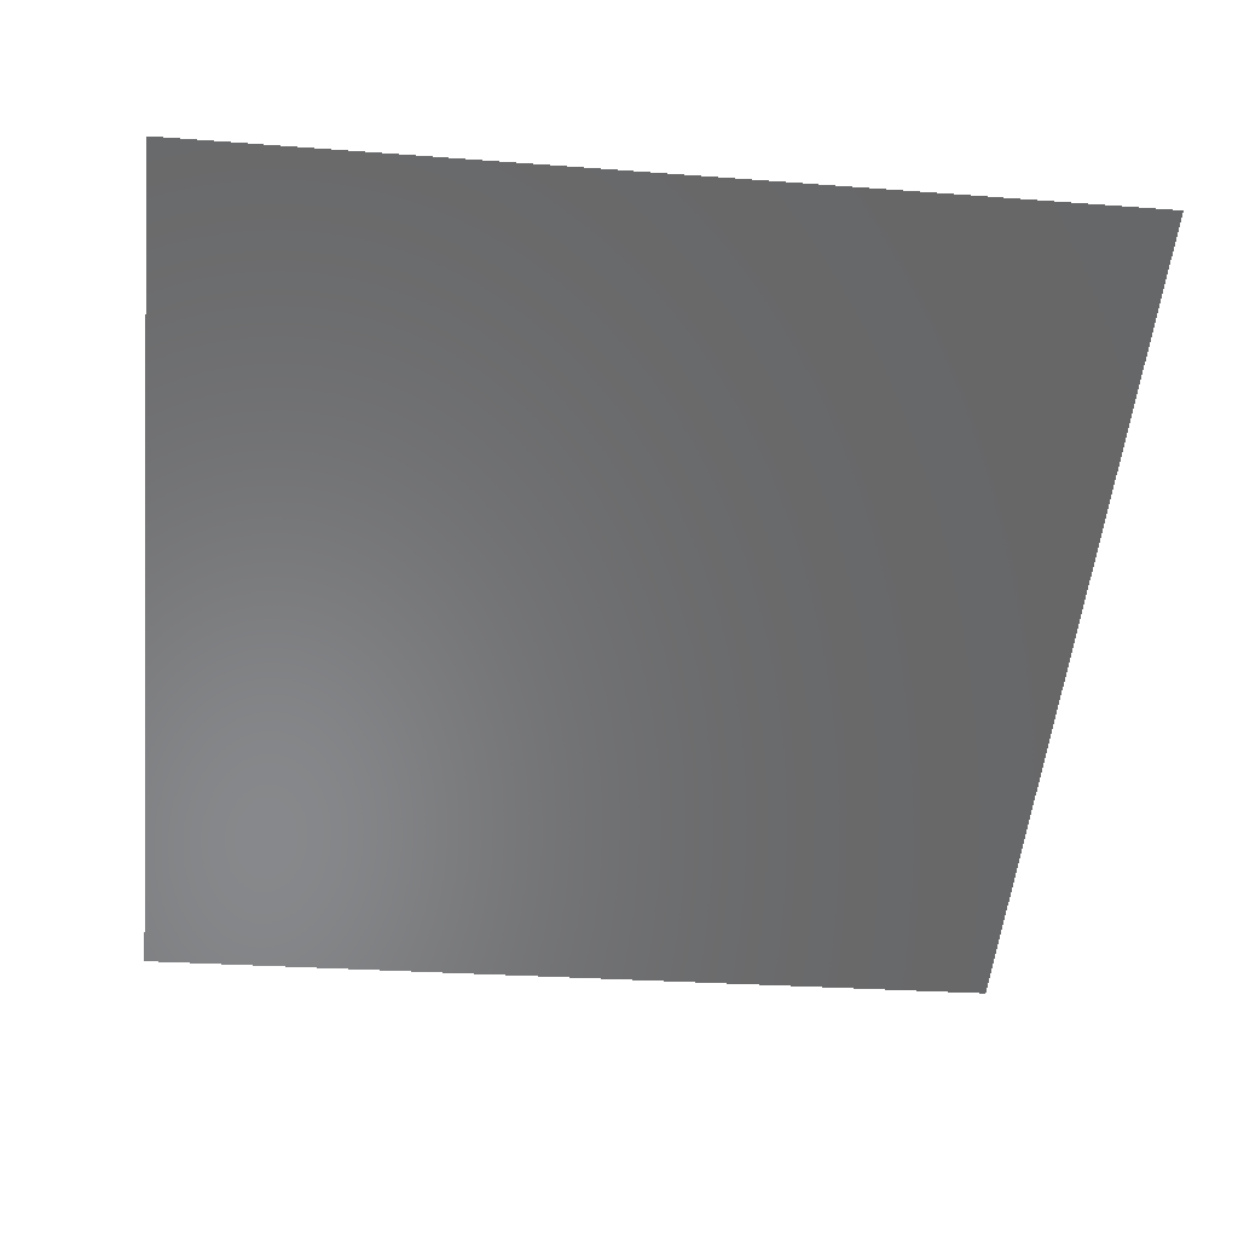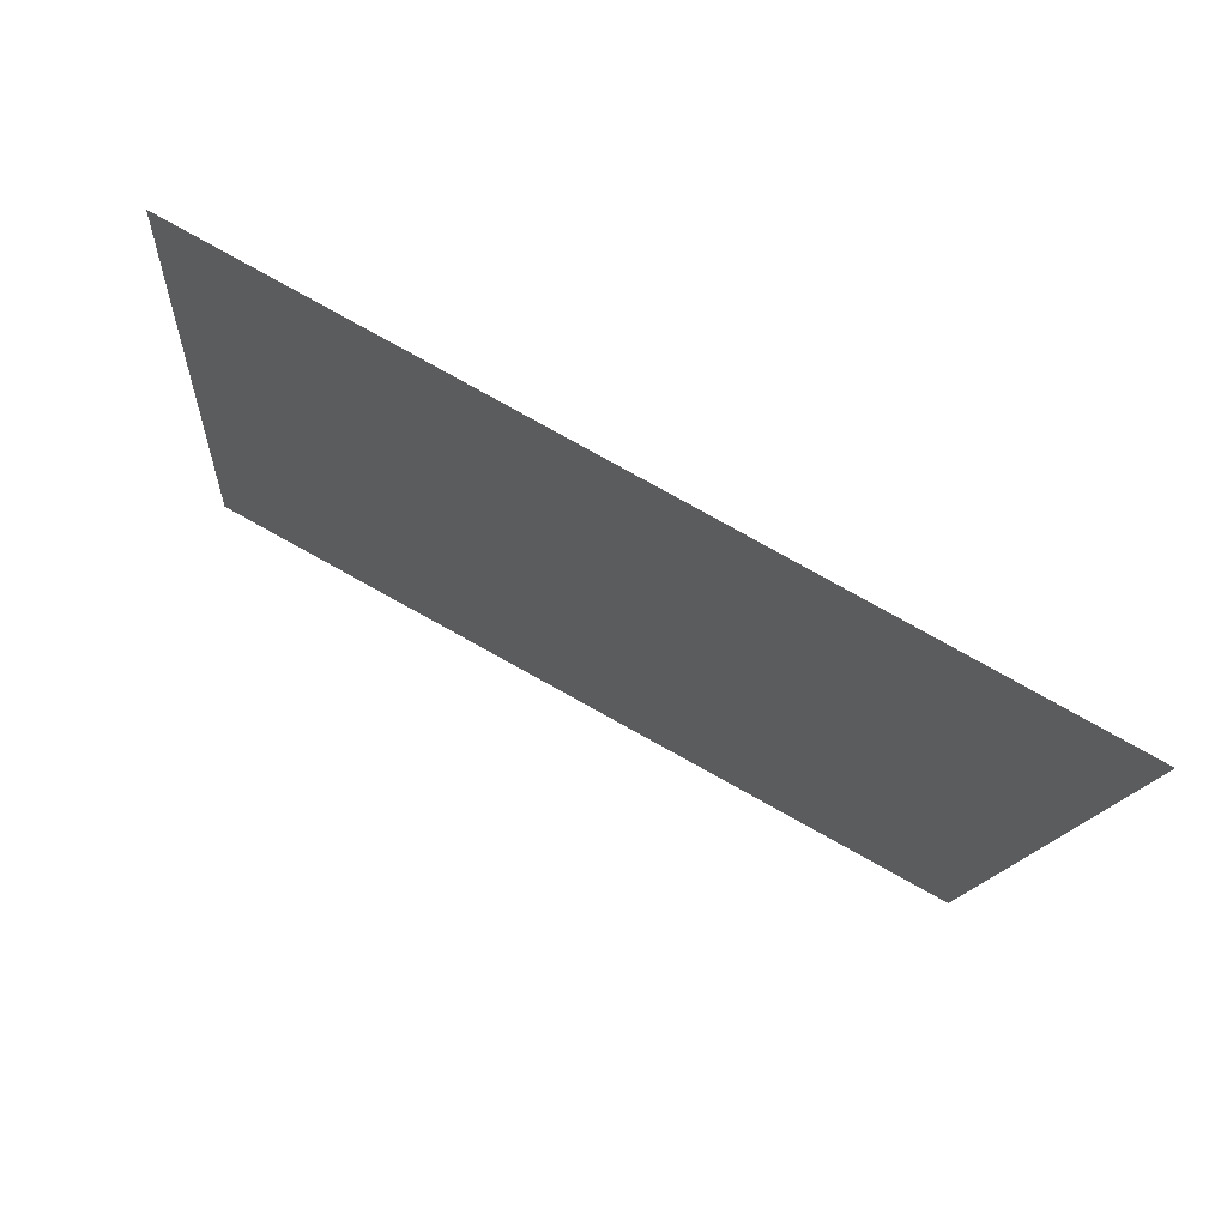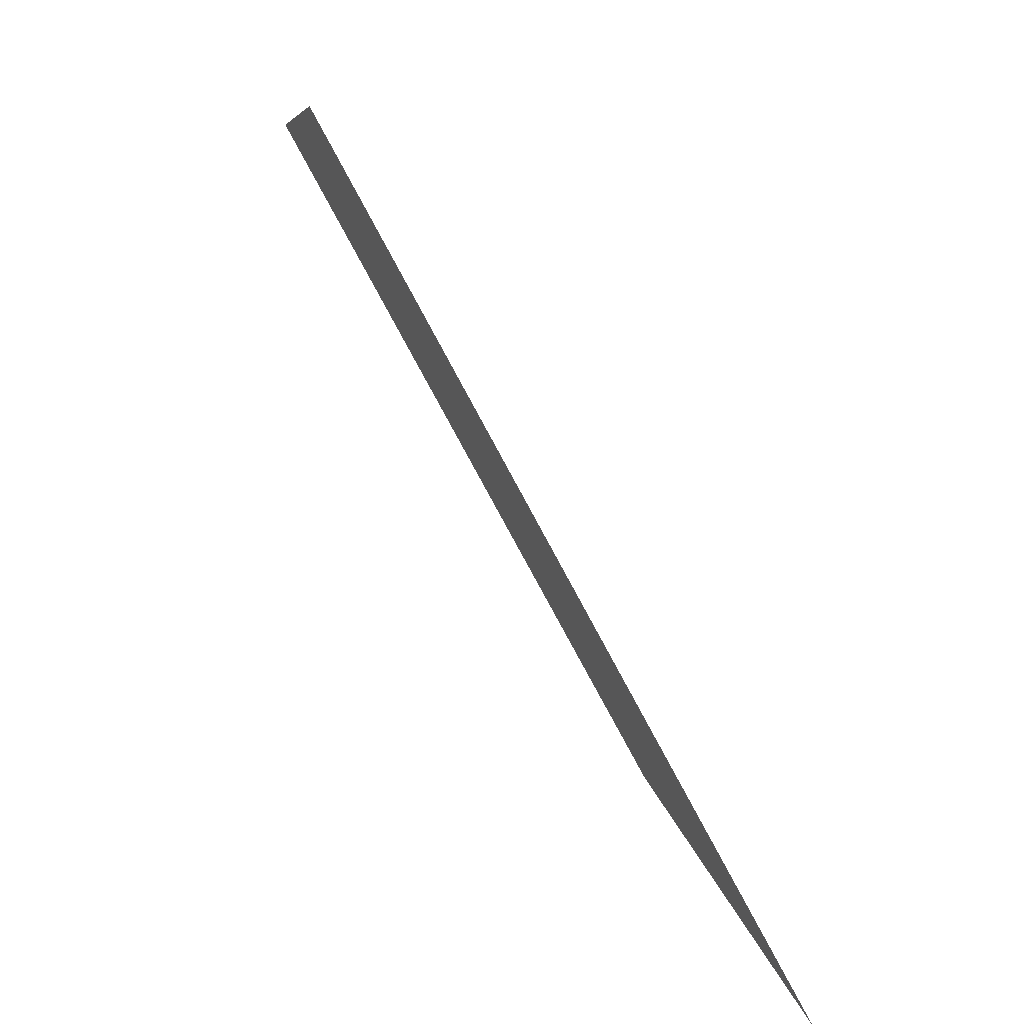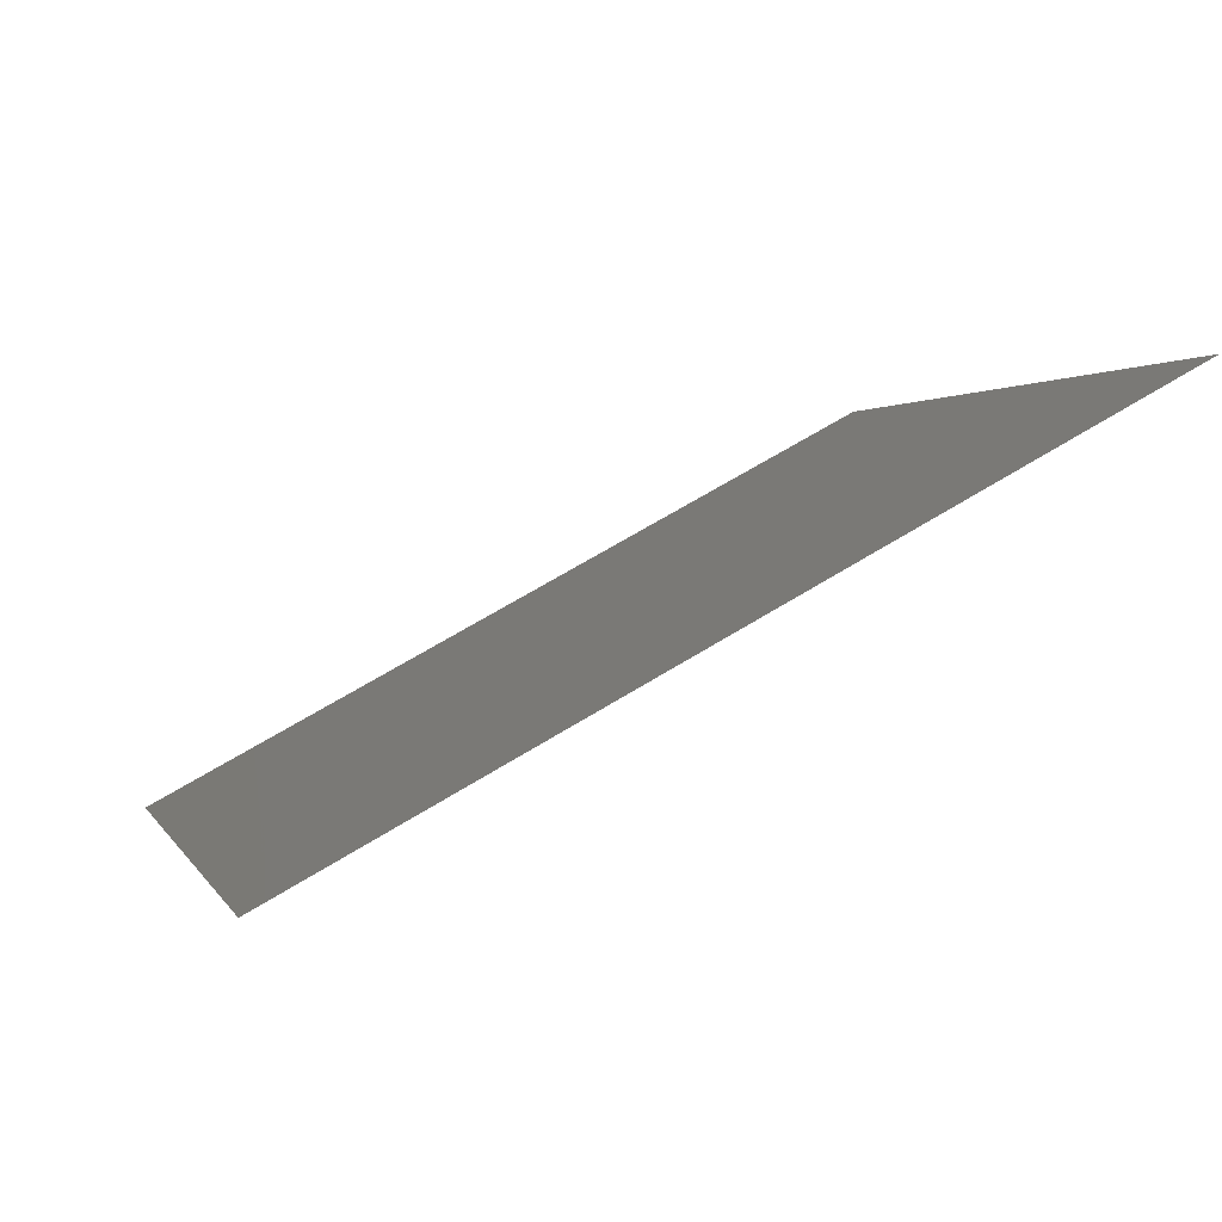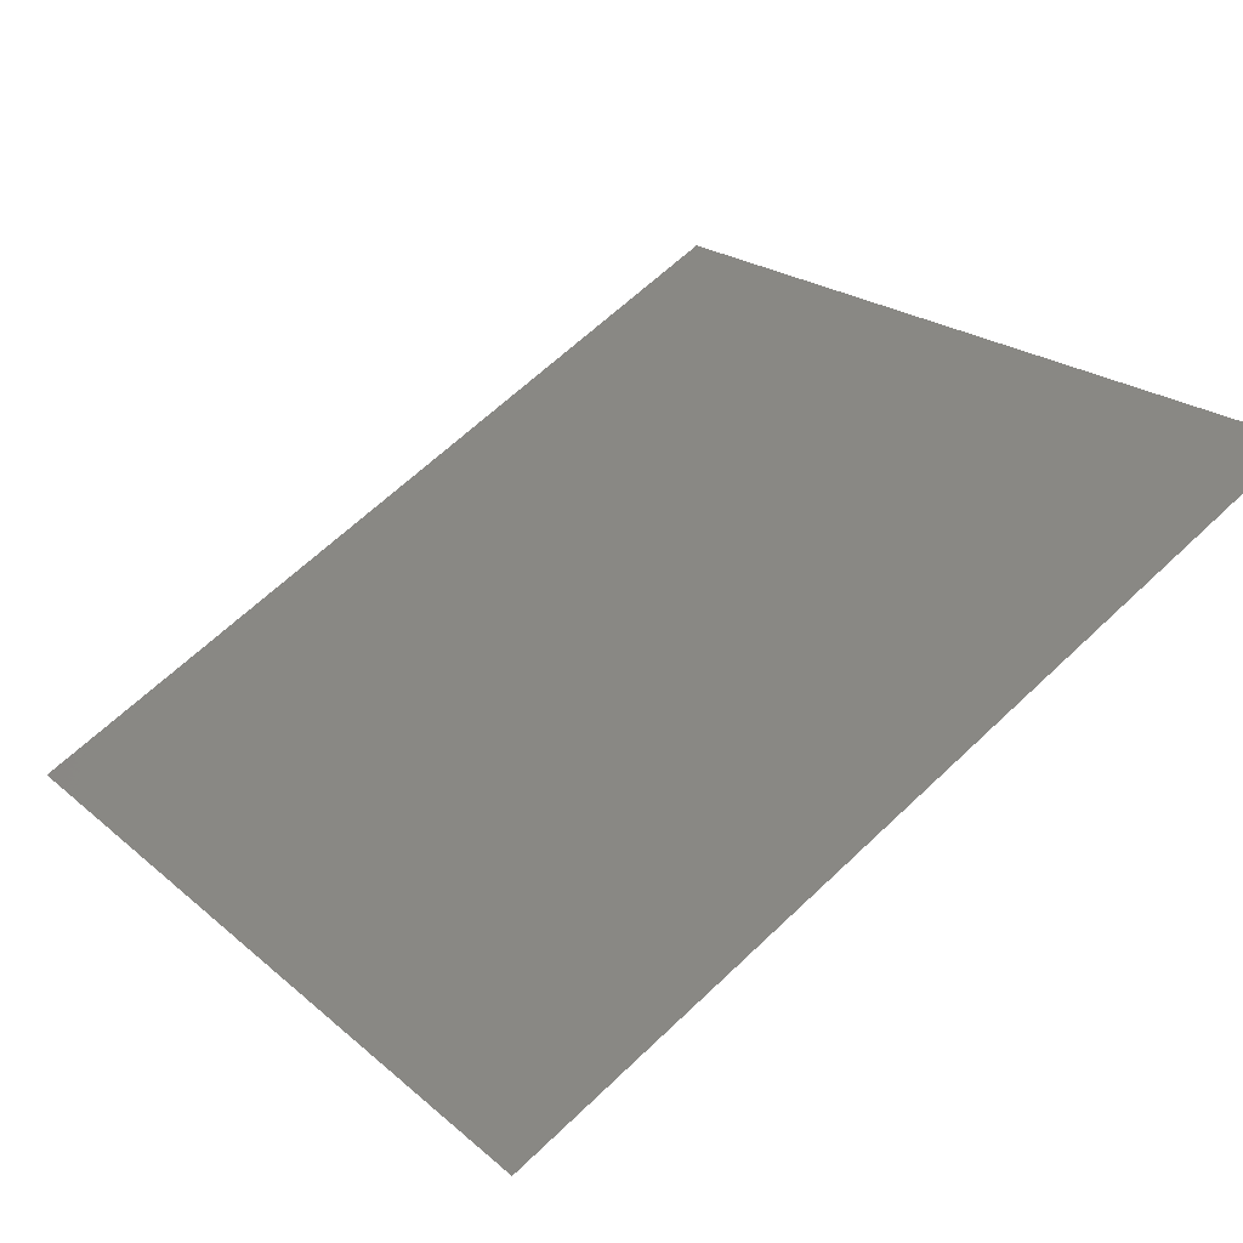
<metadata>
{"format":"stl","ext":"stl","renderer":"f3d","projection":"perspective","resolution":1024,"background":"white","views":[{"elev":-26.1,"azim":173.1,"up":"+Y"},{"elev":-13.2,"azim":-94.3,"up":"+Y"},{"elev":8.3,"azim":83.3,"up":"+Z"},{"elev":1.2,"azim":75.3,"up":"+Y"},{"elev":21.4,"azim":55.4,"up":"+Y"}]}
</metadata>
<code>
# stl→obj: 4 verts, 2 faces
v 49.02 -101.2 88.65
v 49.02 -98.34 83.29
v 43.19 -101.2 88.65
v 43.2 -98.34 83.29
f 1 2 3
f 2 3 4

</code>
